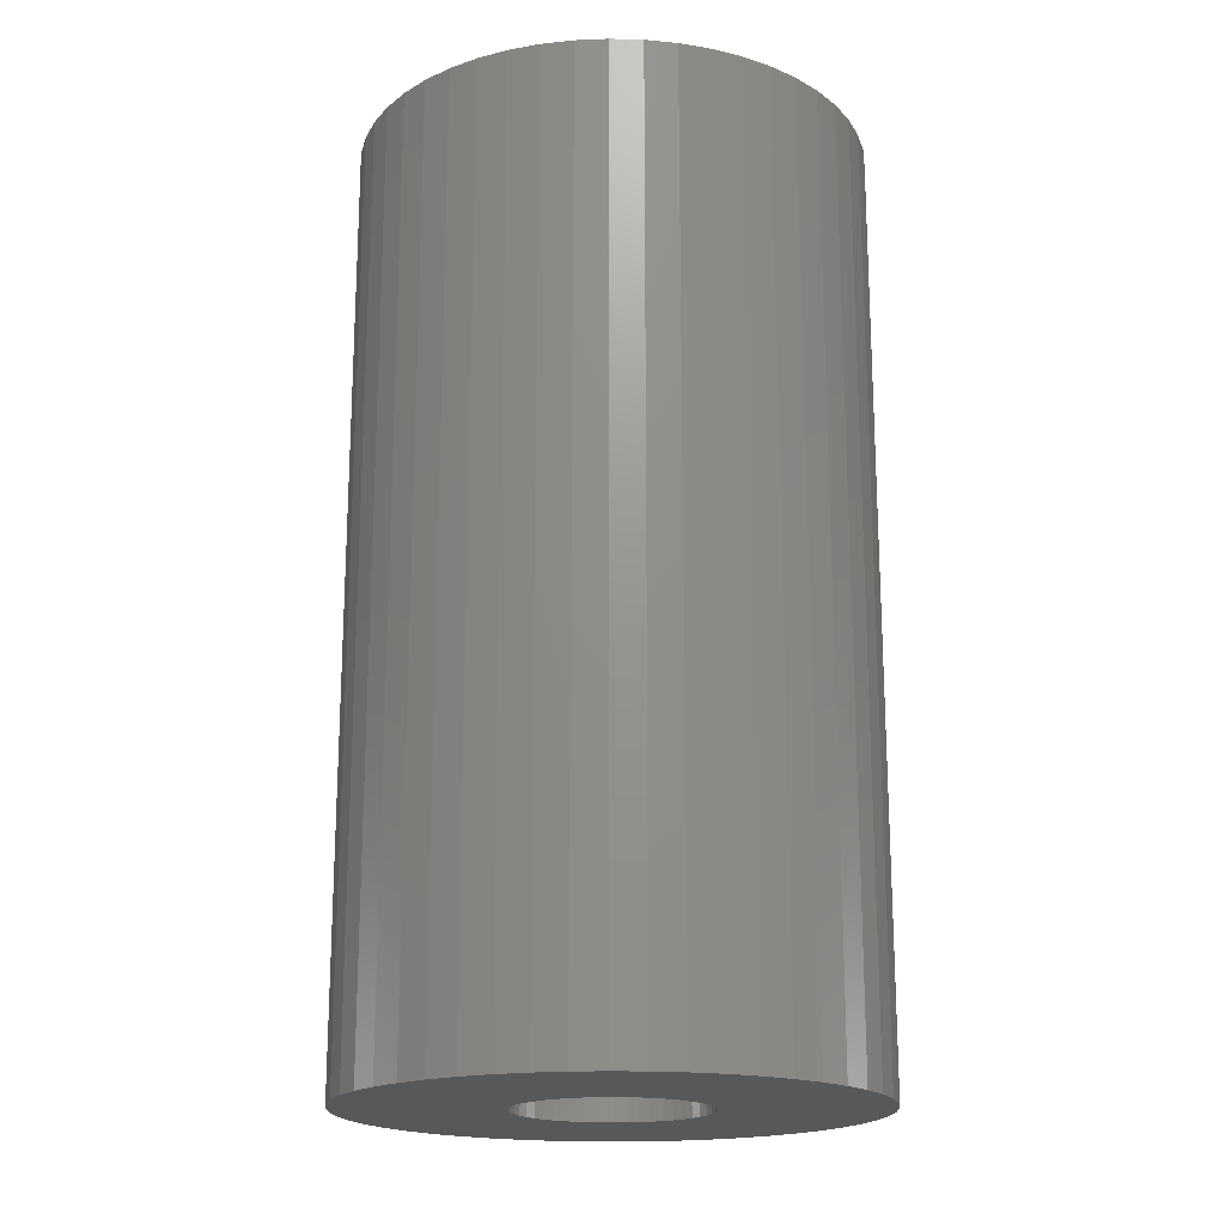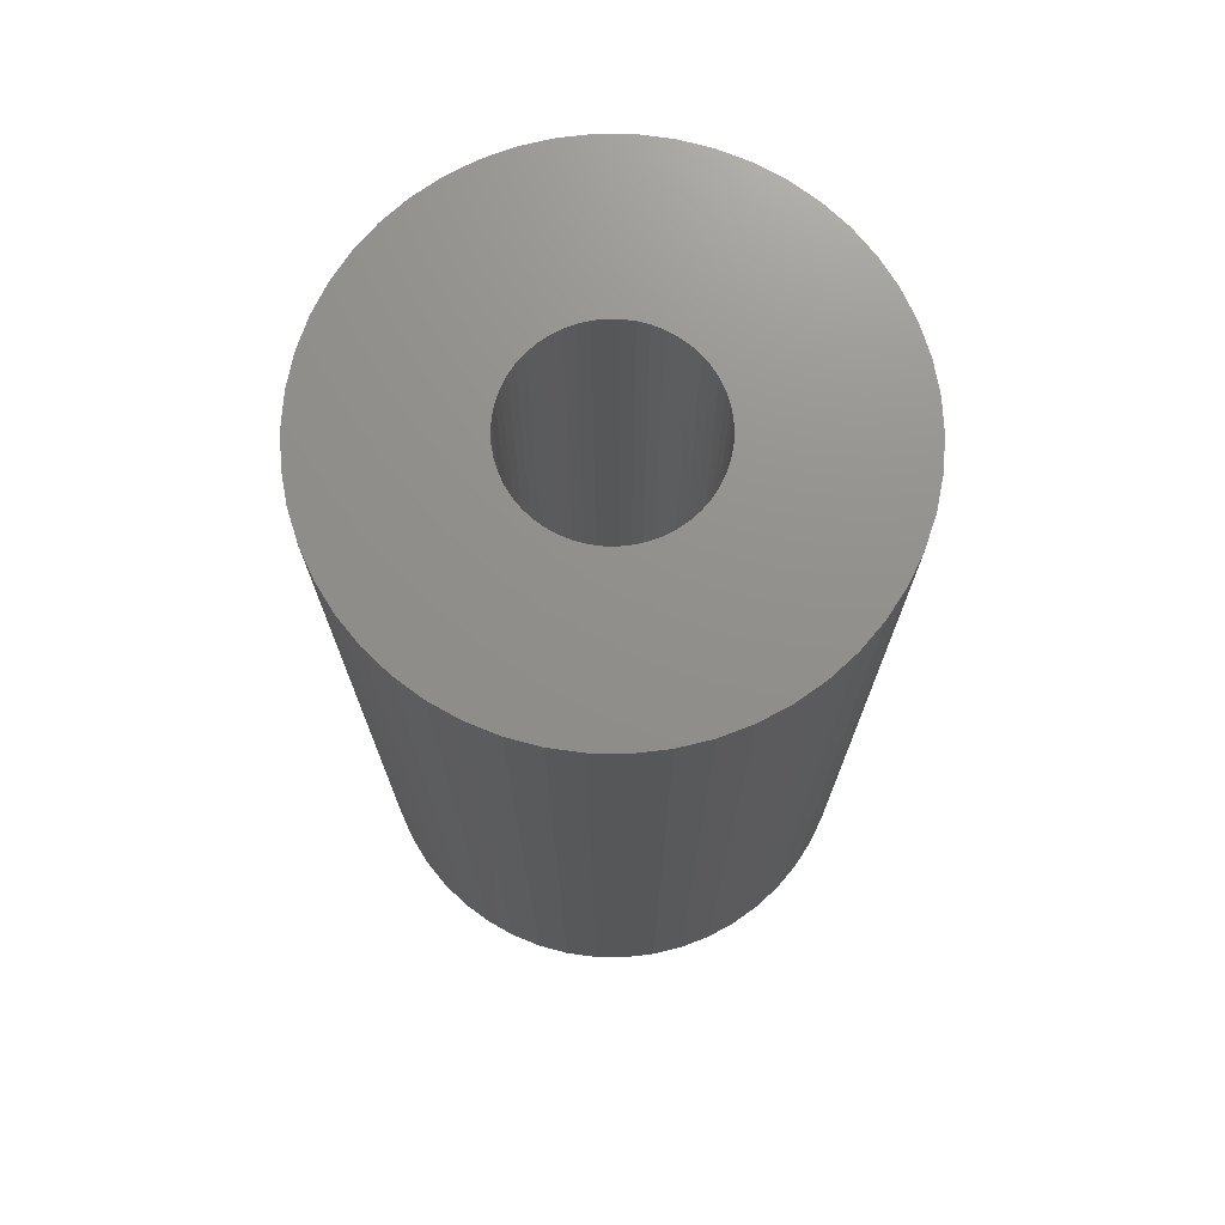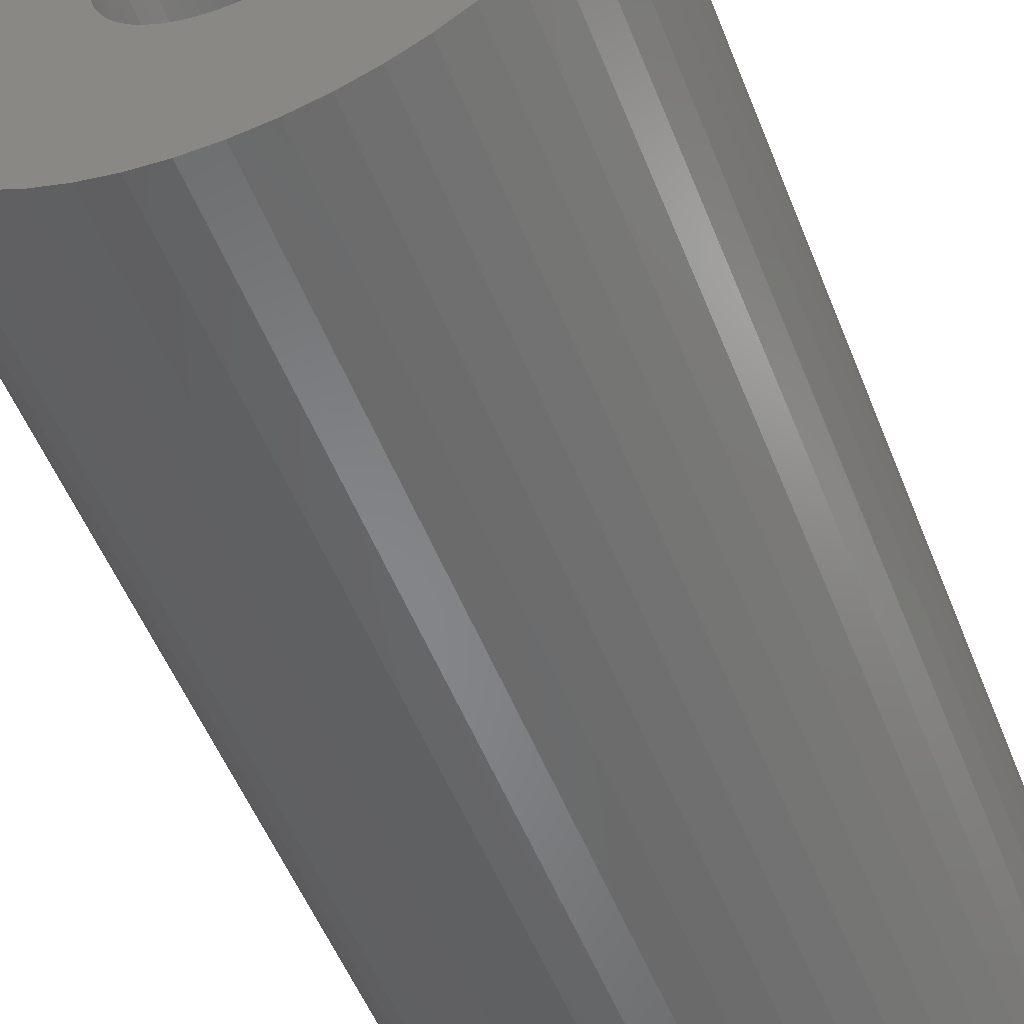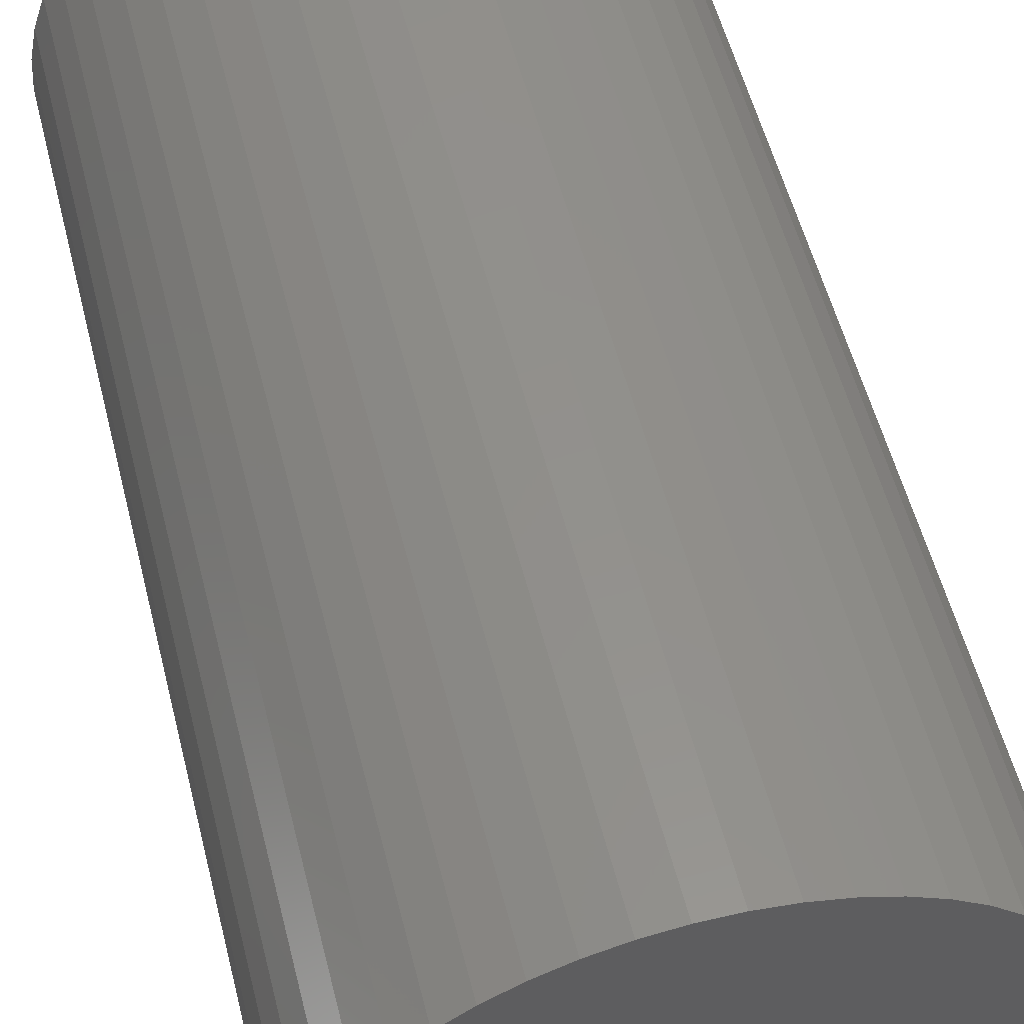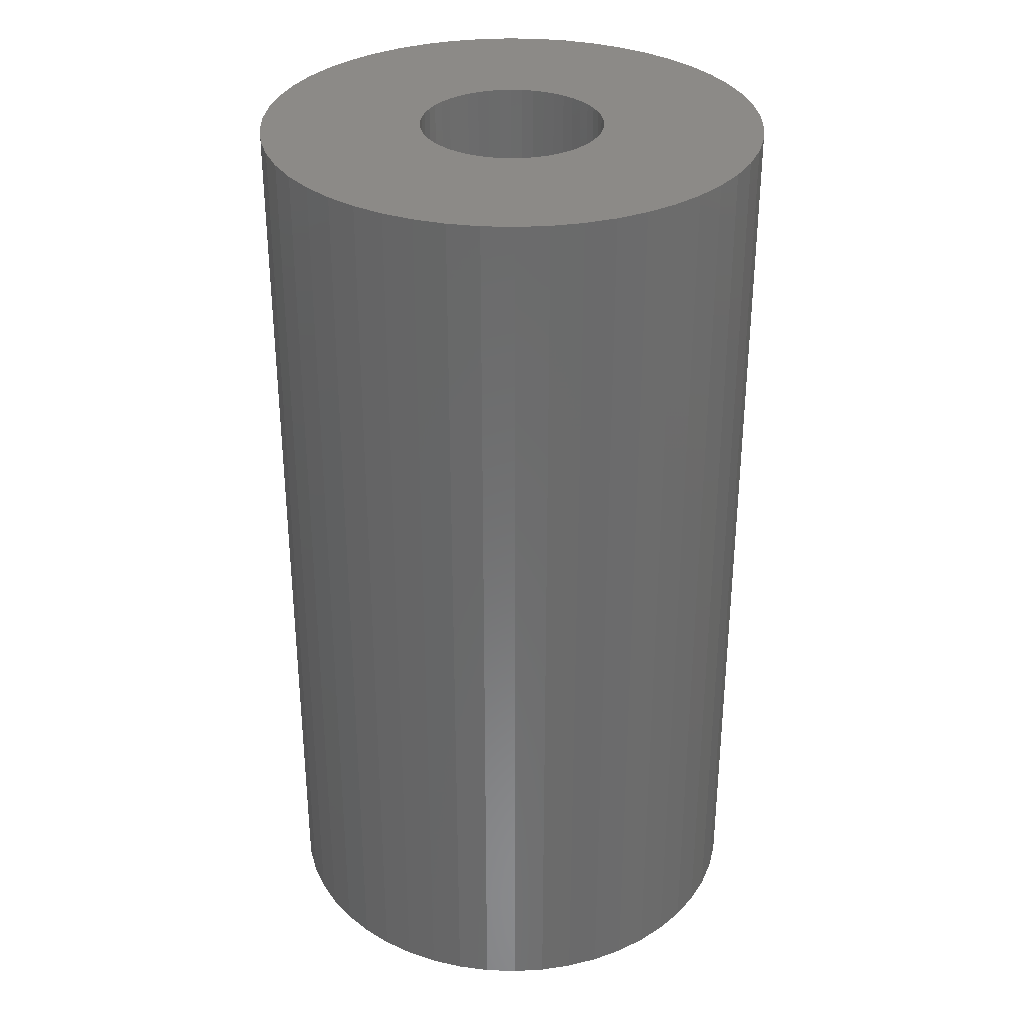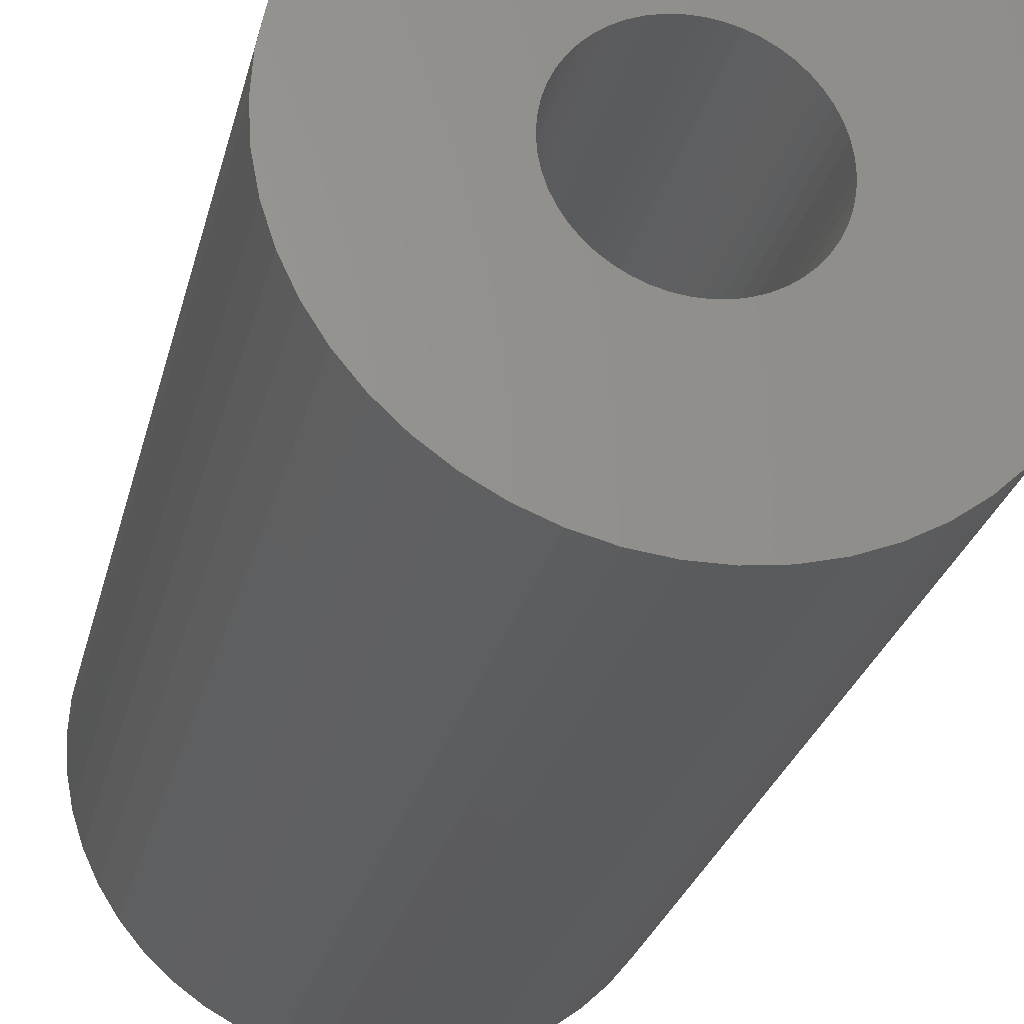
<metadata>
{"format":"stl","ext":"stl","renderer":"f3d","projection":"perspective","resolution":1024,"background":"white","views":[{"elev":-18.6,"azim":-38.9,"up":"+Z"},{"elev":72.7,"azim":-28.2,"up":"+Z"},{"elev":-53.4,"azim":-158.6,"up":"+Y"},{"elev":54.3,"azim":166.0,"up":"+Y"},{"elev":32.4,"azim":103.7,"up":"+Z"},{"elev":-26.2,"azim":-12.9,"up":"+Y"}]}
</metadata>
<code>
# stl→obj: 200 verts, 400 faces
v 24.5 0 45
v 24.31 3.071 -45
v 24.31 3.071 45
v 24.5 0 -45
v -24.5 0 -45
v -24.31 3.071 45
v -24.31 3.071 -45
v -24.5 0 45
v 1.538 24.45 -45
v -1.538 24.45 45
v 1.538 24.45 45
v -1.538 24.45 -45
v -1.538 -24.45 -45
v 1.538 -24.45 45
v -1.538 -24.45 45
v 1.538 -24.45 -45
v 17.86 16.77 -45
v 15.62 18.88 45
v 17.86 16.77 45
v 15.62 18.88 -45
v -15.62 18.88 -45
v -17.86 16.77 45
v -15.62 18.88 45
v -17.86 16.77 -45
v -7.571 23.3 -45
v -10.43 22.17 45
v -7.571 23.3 45
v -10.43 22.17 -45
v 22.78 9.019 45
v 21.47 11.8 -45
v 21.47 11.8 45
v 22.78 9.019 -45
v 19.82 14.4 -45
v 19.82 14.4 45
v 10.43 22.17 -45
v 7.571 23.3 45
v 10.43 22.17 45
v 7.571 23.3 -45
v 13.13 20.69 -45
v 13.13 20.69 45
v -22.78 9.019 -45
v -21.47 11.8 45
v -21.47 11.8 -45
v -22.78 9.019 45
v -19.82 14.4 -45
v -19.82 14.4 45
v -23.73 6.093 -45
v -23.73 6.093 45
v -4.591 24.07 -45
v -4.591 24.07 45
v 23.73 6.093 45
v 23.73 6.093 -45
v 4.591 24.07 45
v 4.591 24.07 -45
v 9 0 45
v 8.929 1.128 45
v 24.31 -3.071 45
v 8.717 2.238 45
v 8.929 -1.128 45
v 8.368 3.313 45
v 23.73 -6.093 45
v 7.887 4.336 45
v 8.717 -2.238 45
v 7.281 5.29 45
v 22.78 -9.019 45
v 6.561 6.161 45
v 8.368 -3.313 45
v 5.737 6.935 45
v 21.47 -11.8 45
v 4.822 7.599 45
v 7.887 -4.336 45
v 19.82 -14.4 45
v 3.832 8.143 45
v 2.781 8.56 45
v 1.686 8.841 45
v 0.5651 8.982 45
v -0.5651 8.982 45
v -1.686 8.841 45
v -2.781 8.56 45
v -3.832 8.143 45
v -4.822 7.599 45
v -13.13 20.69 45
v -5.737 6.935 45
v -6.561 6.161 45
v -7.281 5.29 45
v -7.887 4.336 45
v 7.281 -5.29 45
v 17.86 -16.77 45
v 6.561 -6.161 45
v 15.62 -18.88 45
v 5.737 -6.935 45
v 13.13 -20.69 45
v 4.822 -7.599 45
v 10.43 -22.17 45
v 3.832 -8.143 45
v 7.571 -23.3 45
v 2.781 -8.56 45
v 4.591 -24.07 45
v 1.686 -8.841 45
v 0.5651 -8.982 45
v -0.5651 -8.982 45
v -1.686 -8.841 45
v -4.591 -24.07 45
v -2.781 -8.56 45
v -7.571 -23.3 45
v -3.832 -8.143 45
v -10.43 -22.17 45
v -4.822 -7.599 45
v -13.13 -20.69 45
v -5.737 -6.935 45
v -15.62 -18.88 45
v -6.561 -6.161 45
v -17.86 -16.77 45
v -7.281 -5.29 45
v -19.82 -14.4 45
v -7.887 -4.336 45
v -21.47 -11.8 45
v -8.368 -3.313 45
v -22.78 -9.019 45
v -8.717 -2.238 45
v -23.73 -6.093 45
v -8.929 -1.128 45
v -24.31 -3.071 45
v -9 0 45
v -8.368 3.313 45
v -8.717 2.238 45
v -8.929 1.128 45
v -13.13 20.69 -45
v 24.31 -3.071 -45
v 19.82 -14.4 -45
v 17.86 -16.77 -45
v 23.73 -6.093 -45
v 22.78 -9.019 -45
v -21.47 -11.8 -45
v -22.78 -9.019 -45
v 9 0 -45
v 8.929 -1.128 -45
v 8.717 -2.238 -45
v 8.929 1.128 -45
v 8.368 -3.313 -45
v 21.47 -11.8 -45
v 7.887 -4.336 -45
v 8.717 2.238 -45
v 7.281 -5.29 -45
v 6.561 -6.161 -45
v 15.62 -18.88 -45
v 8.368 3.313 -45
v 5.737 -6.935 -45
v 13.13 -20.69 -45
v 4.822 -7.599 -45
v 10.43 -22.17 -45
v 7.887 4.336 -45
v 3.832 -8.143 -45
v 7.571 -23.3 -45
v 2.781 -8.56 -45
v 4.591 -24.07 -45
v 1.686 -8.841 -45
v 0.5651 -8.982 -45
v -0.5651 -8.982 -45
v -1.686 -8.841 -45
v -4.591 -24.07 -45
v -2.781 -8.56 -45
v -7.571 -23.3 -45
v -3.832 -8.143 -45
v -10.43 -22.17 -45
v -4.822 -7.599 -45
v -13.13 -20.69 -45
v -5.737 -6.935 -45
v -15.62 -18.88 -45
v -6.561 -6.161 -45
v -17.86 -16.77 -45
v -7.281 -5.29 -45
v -19.82 -14.4 -45
v -7.887 -4.336 -45
v 7.281 5.29 -45
v 6.561 6.161 -45
v 5.737 6.935 -45
v 4.822 7.599 -45
v 3.832 8.143 -45
v 2.781 8.56 -45
v 1.686 8.841 -45
v 0.5651 8.982 -45
v -0.5651 8.982 -45
v -1.686 8.841 -45
v -2.781 8.56 -45
v -3.832 8.143 -45
v -4.822 7.599 -45
v -5.737 6.935 -45
v -6.561 6.161 -45
v -7.281 5.29 -45
v -7.887 4.336 -45
v -8.368 3.313 -45
v -8.717 2.238 -45
v -8.929 1.128 -45
v -9 0 -45
v -8.368 -3.313 -45
v -8.717 -2.238 -45
v -23.73 -6.093 -45
v -8.929 -1.128 -45
v -24.31 -3.071 -45
f 1 2 3
f 2 1 4
f 5 6 7
f 6 5 8
f 9 10 11
f 10 9 12
f 13 14 15
f 14 13 16
f 17 18 19
f 18 17 20
f 21 22 23
f 22 21 24
f 25 26 27
f 26 25 28
f 29 30 31
f 30 29 32
f 31 33 34
f 33 31 30
f 35 36 37
f 36 35 38
f 39 37 40
f 37 39 35
f 41 42 43
f 42 41 44
f 45 22 24
f 22 45 46
f 47 44 41
f 44 47 48
f 49 27 50
f 27 49 25
f 51 32 29
f 32 51 52
f 3 52 51
f 52 3 2
f 34 17 19
f 17 34 33
f 38 53 36
f 53 38 54
f 54 11 53
f 11 54 9
f 20 40 18
f 40 20 39
f 43 46 45
f 46 43 42
f 7 48 47
f 48 7 6
f 55 1 3
f 56 3 51
f 1 55 57
f 58 51 29
f 59 57 55
f 60 29 31
f 57 59 61
f 62 31 34
f 63 61 59
f 64 34 19
f 61 63 65
f 66 19 18
f 67 65 63
f 68 18 40
f 65 67 69
f 70 40 37
f 71 69 67
f 69 71 72
f 3 56 55
f 51 58 56
f 29 60 58
f 31 62 60
f 73 37 36
f 34 64 62
f 19 66 64
f 18 68 66
f 40 70 68
f 74 36 53
f 37 73 70
f 36 74 73
f 53 75 74
f 11 75 53
f 11 76 75
f 11 77 76
f 10 77 11
f 10 78 77
f 50 78 10
f 78 50 79
f 27 79 50
f 79 27 80
f 26 80 27
f 80 26 81
f 82 81 26
f 81 82 83
f 23 83 82
f 83 23 84
f 22 84 23
f 84 22 85
f 46 85 22
f 85 46 86
f 87 72 71
f 72 87 88
f 89 88 87
f 88 89 90
f 91 90 89
f 90 91 92
f 93 92 91
f 92 93 94
f 95 94 93
f 94 95 96
f 97 96 95
f 96 97 98
f 99 98 97
f 99 14 98
f 100 14 99
f 101 14 100
f 101 15 14
f 102 15 101
f 103 102 104
f 105 104 106
f 102 103 15
f 107 106 108
f 109 108 110
f 111 110 112
f 113 112 114
f 104 105 103
f 115 114 116
f 117 116 118
f 119 118 120
f 121 120 122
f 123 122 124
f 42 86 46
f 106 107 105
f 86 42 125
f 108 109 107
f 44 125 42
f 110 111 109
f 125 44 126
f 112 113 111
f 48 126 44
f 114 115 113
f 126 48 127
f 116 117 115
f 6 127 48
f 118 119 117
f 127 6 124
f 120 121 119
f 8 124 6
f 122 123 121
f 124 8 123
f 28 82 26
f 82 28 128
f 128 23 82
f 23 128 21
f 12 50 10
f 50 12 49
f 57 4 1
f 4 57 129
f 88 130 72
f 130 88 131
f 65 132 61
f 132 65 133
f 61 129 57
f 129 61 132
f 134 119 135
f 119 134 117
f 136 4 129
f 137 129 132
f 4 136 2
f 138 132 133
f 139 2 136
f 140 133 141
f 2 139 52
f 142 141 130
f 143 52 139
f 144 130 131
f 52 143 32
f 145 131 146
f 147 32 143
f 148 146 149
f 32 147 30
f 150 149 151
f 152 30 147
f 30 152 33
f 129 137 136
f 132 138 137
f 133 140 138
f 141 142 140
f 153 151 154
f 130 144 142
f 131 145 144
f 146 148 145
f 149 150 148
f 155 154 156
f 151 153 150
f 154 155 153
f 156 157 155
f 16 157 156
f 16 158 157
f 16 159 158
f 13 159 16
f 13 160 159
f 161 160 13
f 160 161 162
f 163 162 161
f 162 163 164
f 165 164 163
f 164 165 166
f 167 166 165
f 166 167 168
f 169 168 167
f 168 169 170
f 171 170 169
f 170 171 172
f 173 172 171
f 172 173 174
f 175 33 152
f 33 175 17
f 176 17 175
f 17 176 20
f 177 20 176
f 20 177 39
f 178 39 177
f 39 178 35
f 179 35 178
f 35 179 38
f 180 38 179
f 38 180 54
f 181 54 180
f 181 9 54
f 182 9 181
f 183 9 182
f 183 12 9
f 184 12 183
f 49 184 185
f 25 185 186
f 184 49 12
f 28 186 187
f 128 187 188
f 21 188 189
f 24 189 190
f 185 25 49
f 45 190 191
f 43 191 192
f 41 192 193
f 47 193 194
f 7 194 195
f 134 174 173
f 186 28 25
f 174 134 196
f 187 128 28
f 135 196 134
f 188 21 128
f 196 135 197
f 189 24 21
f 198 197 135
f 190 45 24
f 197 198 199
f 191 43 45
f 200 199 198
f 192 41 43
f 199 200 195
f 193 47 41
f 5 195 200
f 194 7 47
f 195 5 7
f 151 92 94
f 92 151 149
f 146 88 90
f 88 146 131
f 72 141 69
f 141 72 130
f 135 121 198
f 121 135 119
f 154 94 96
f 94 154 151
f 156 96 98
f 96 156 154
f 16 98 14
f 98 16 156
f 69 133 65
f 133 69 141
f 161 15 103
f 15 161 13
f 165 105 107
f 105 165 163
f 163 103 105
f 103 163 161
f 171 115 173
f 115 171 113
f 171 111 113
f 111 171 169
f 198 123 200
f 123 198 121
f 200 8 5
f 8 200 123
f 149 90 92
f 90 149 146
f 173 117 134
f 117 173 115
f 167 107 109
f 107 167 165
f 169 109 111
f 109 169 167
f 136 56 139
f 56 136 55
f 124 194 127
f 194 124 195
f 183 76 77
f 76 183 182
f 158 101 100
f 101 158 159
f 177 66 68
f 66 177 176
f 189 83 84
f 83 189 188
f 186 79 80
f 79 186 185
f 140 63 138
f 63 140 67
f 147 62 152
f 62 147 60
f 139 58 143
f 58 139 56
f 152 64 175
f 64 152 62
f 180 73 74
f 73 180 179
f 181 74 75
f 74 181 180
f 179 70 73
f 70 179 178
f 125 191 86
f 191 125 192
f 126 192 125
f 192 126 193
f 185 78 79
f 78 185 184
f 157 100 99
f 100 157 158
f 143 60 147
f 60 143 58
f 175 66 176
f 66 175 64
f 182 75 76
f 75 182 181
f 178 68 70
f 68 178 177
f 86 190 85
f 190 86 191
f 85 189 84
f 189 85 190
f 127 193 126
f 193 127 194
f 187 80 81
f 80 187 186
f 188 81 83
f 81 188 187
f 184 77 78
f 77 184 183
f 137 55 136
f 55 137 59
f 145 87 144
f 87 145 89
f 142 67 140
f 67 142 71
f 138 59 137
f 59 138 63
f 145 91 89
f 91 145 148
f 144 71 142
f 71 144 87
f 160 104 102
f 104 160 162
f 114 174 116
f 174 114 172
f 118 197 120
f 197 118 196
f 153 97 95
f 97 153 155
f 155 99 97
f 99 155 157
f 159 102 101
f 102 159 160
f 162 106 104
f 106 162 164
f 168 112 110
f 112 168 170
f 112 172 114
f 172 112 170
f 116 196 118
f 196 116 174
f 120 199 122
f 199 120 197
f 122 195 124
f 195 122 199
f 148 93 91
f 93 148 150
f 150 95 93
f 95 150 153
f 164 108 106
f 108 164 166
f 166 110 108
f 110 166 168

</code>
